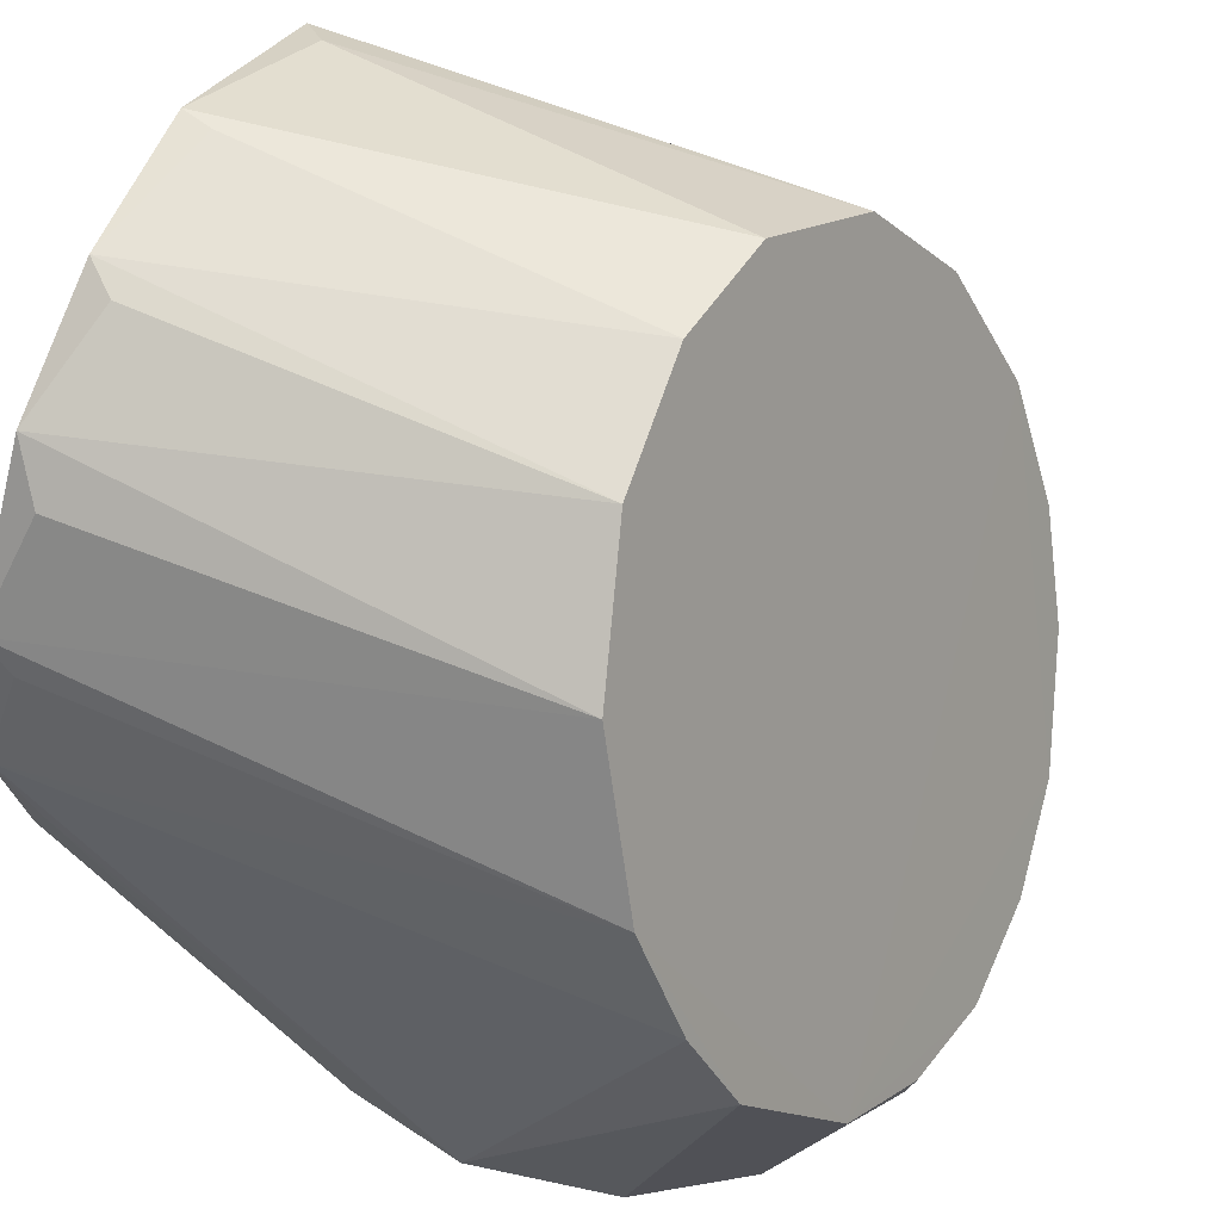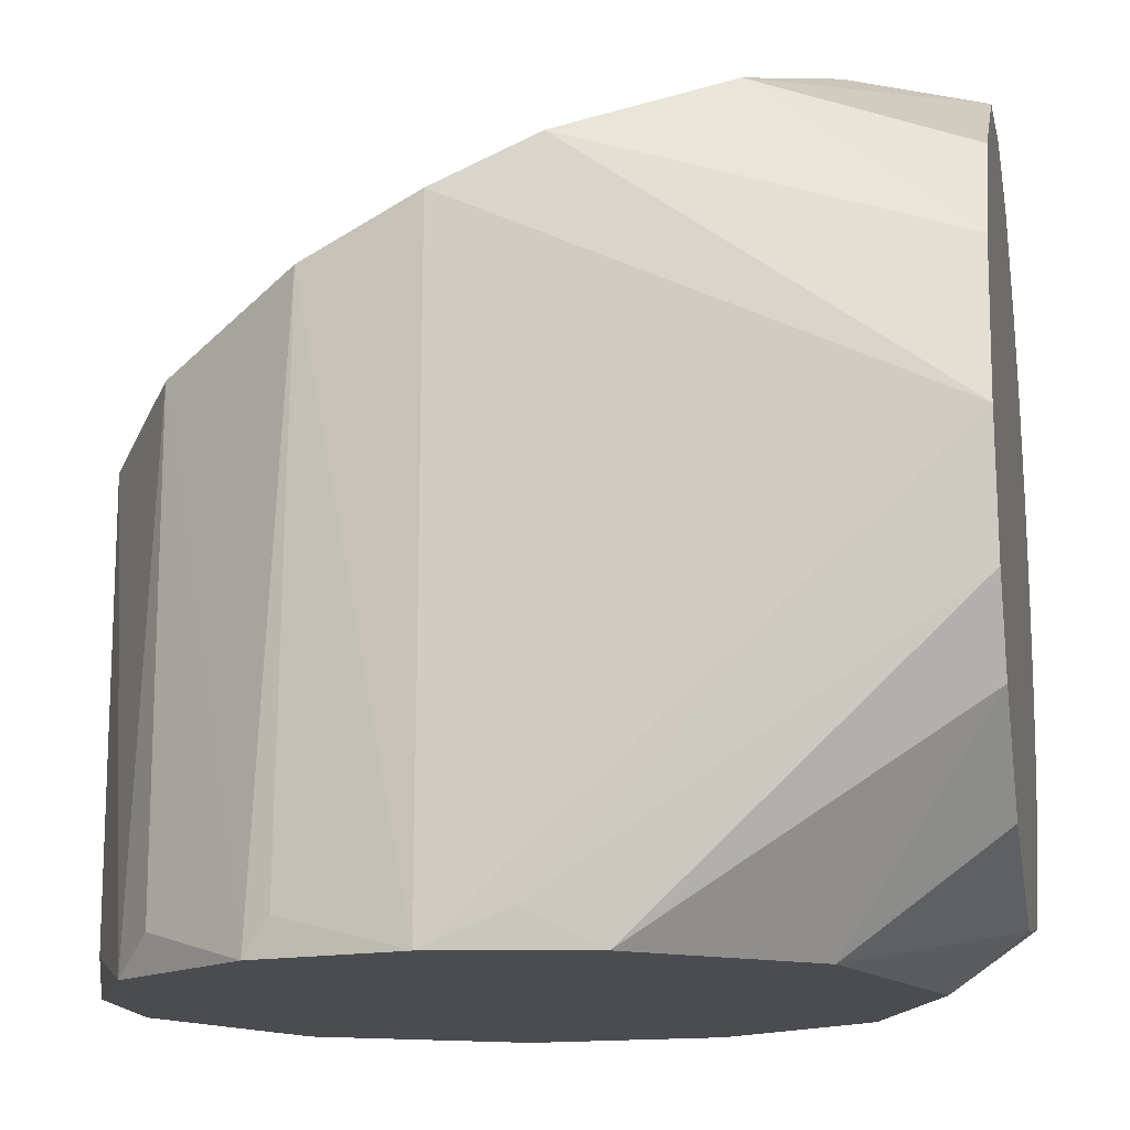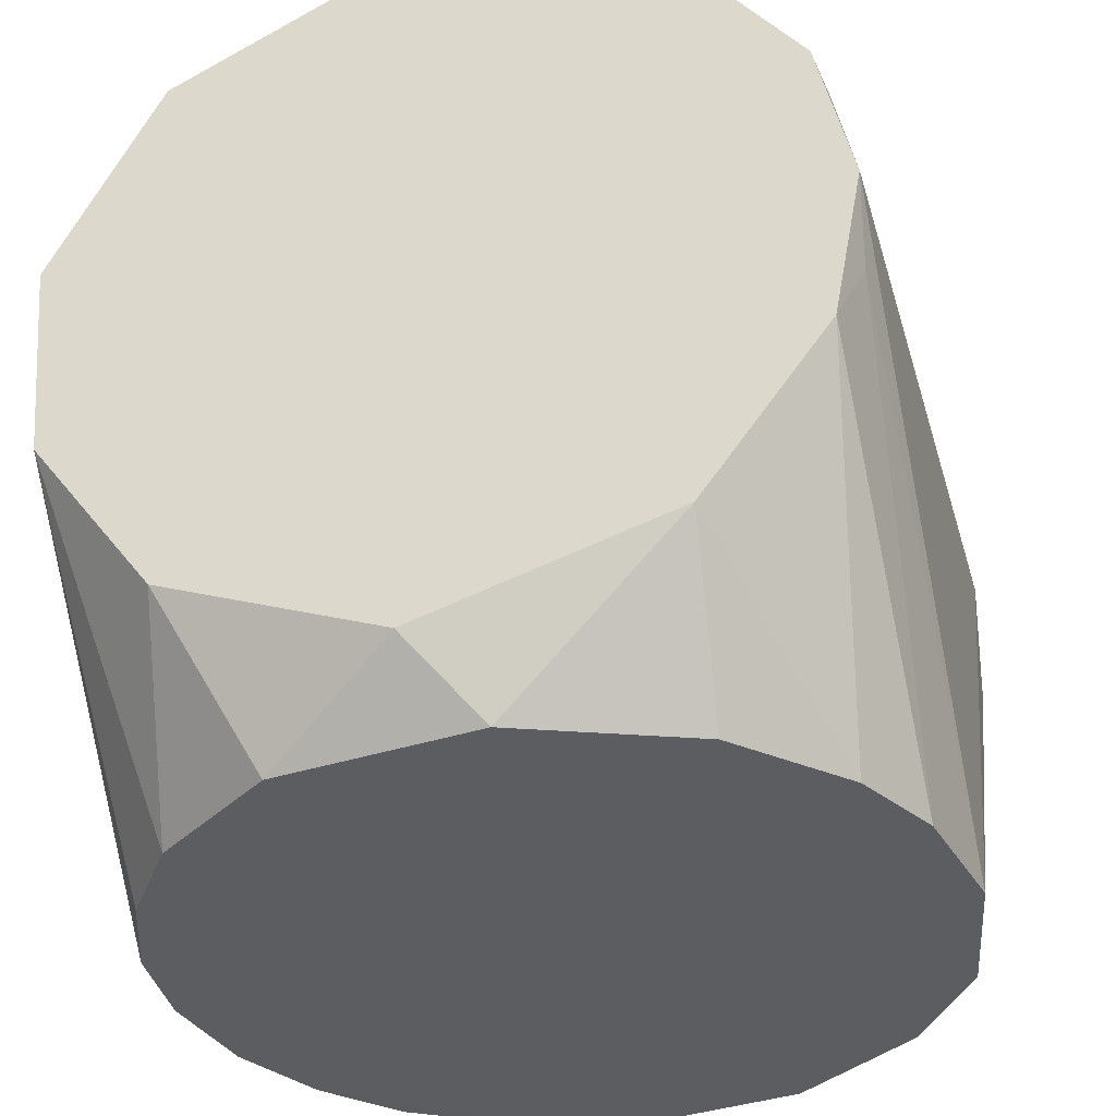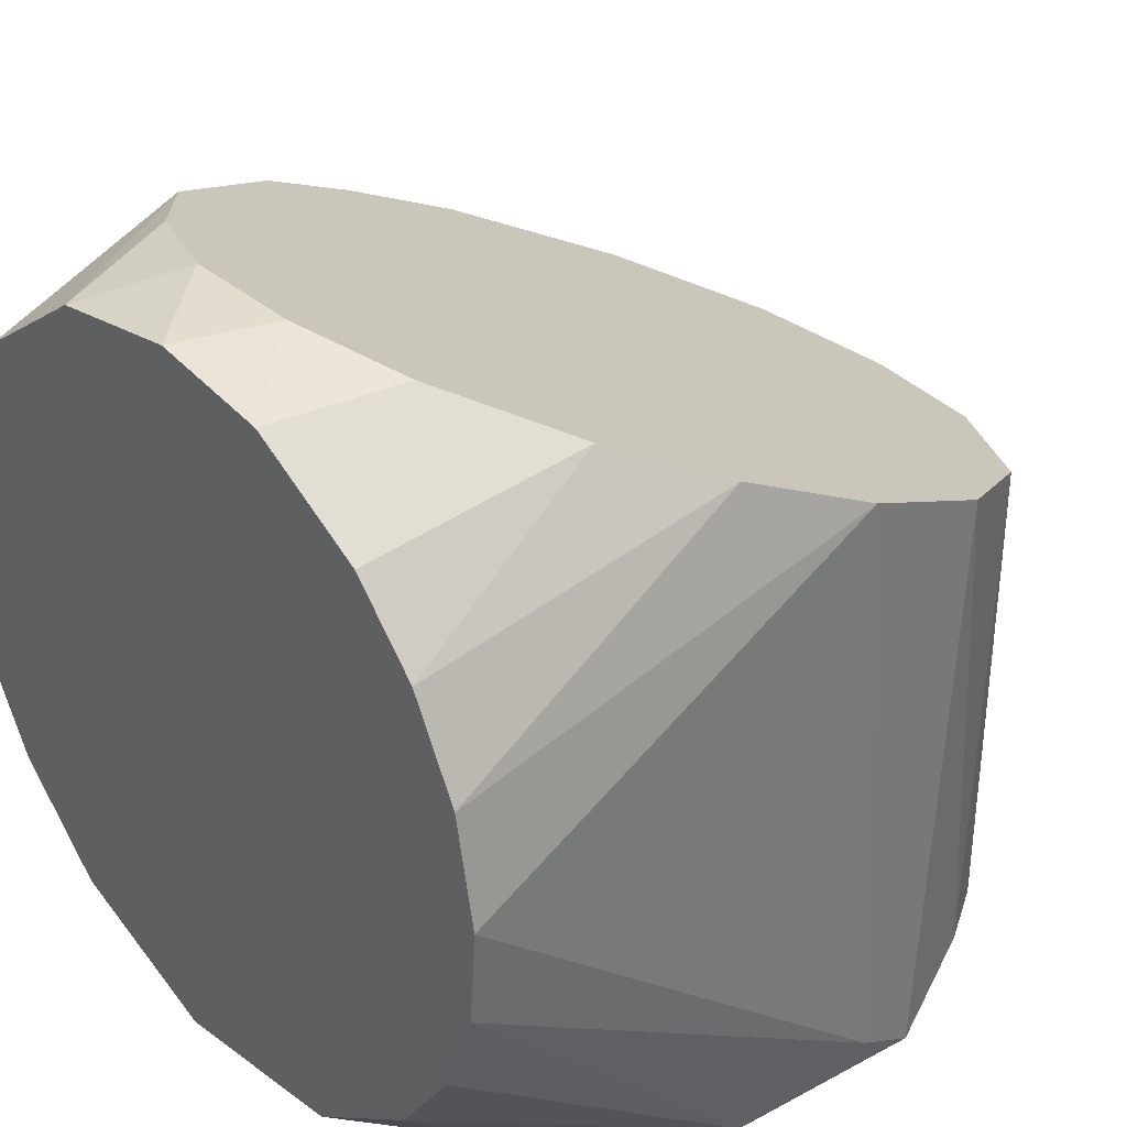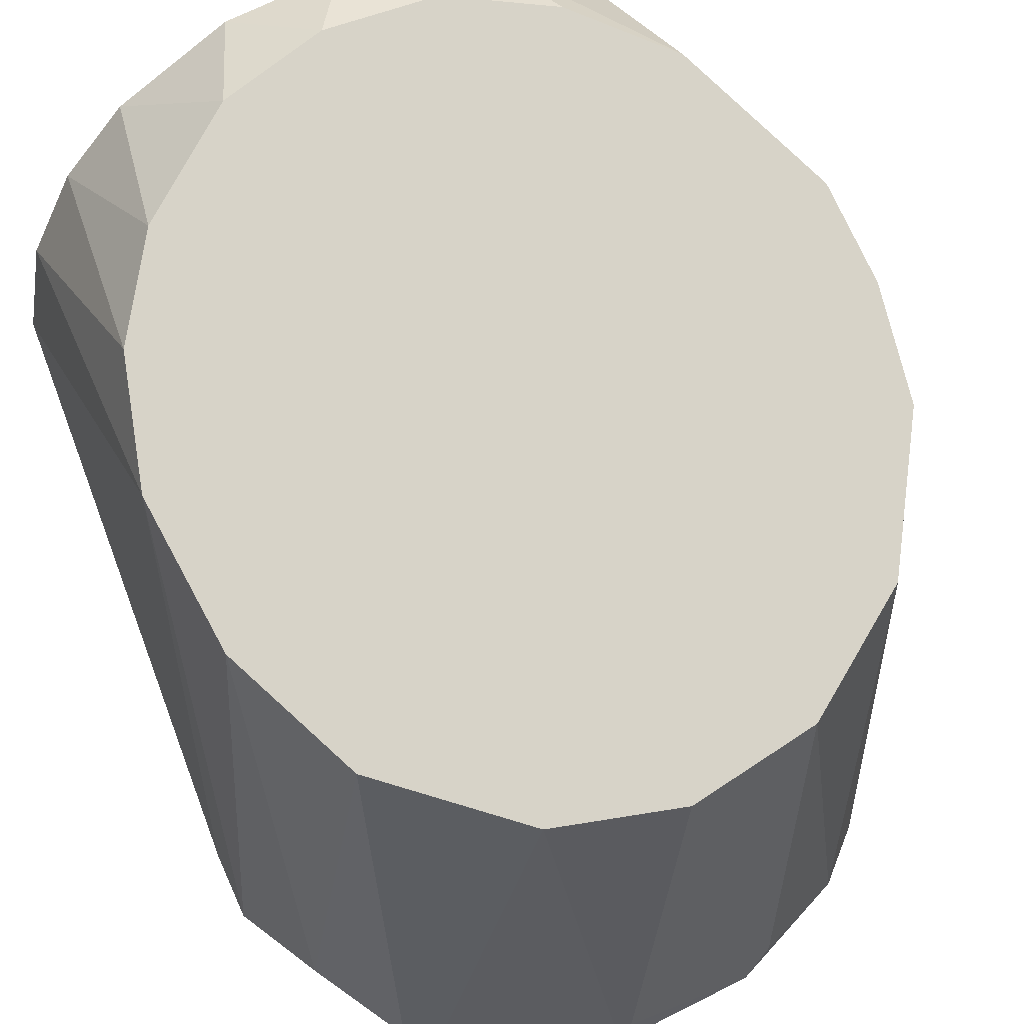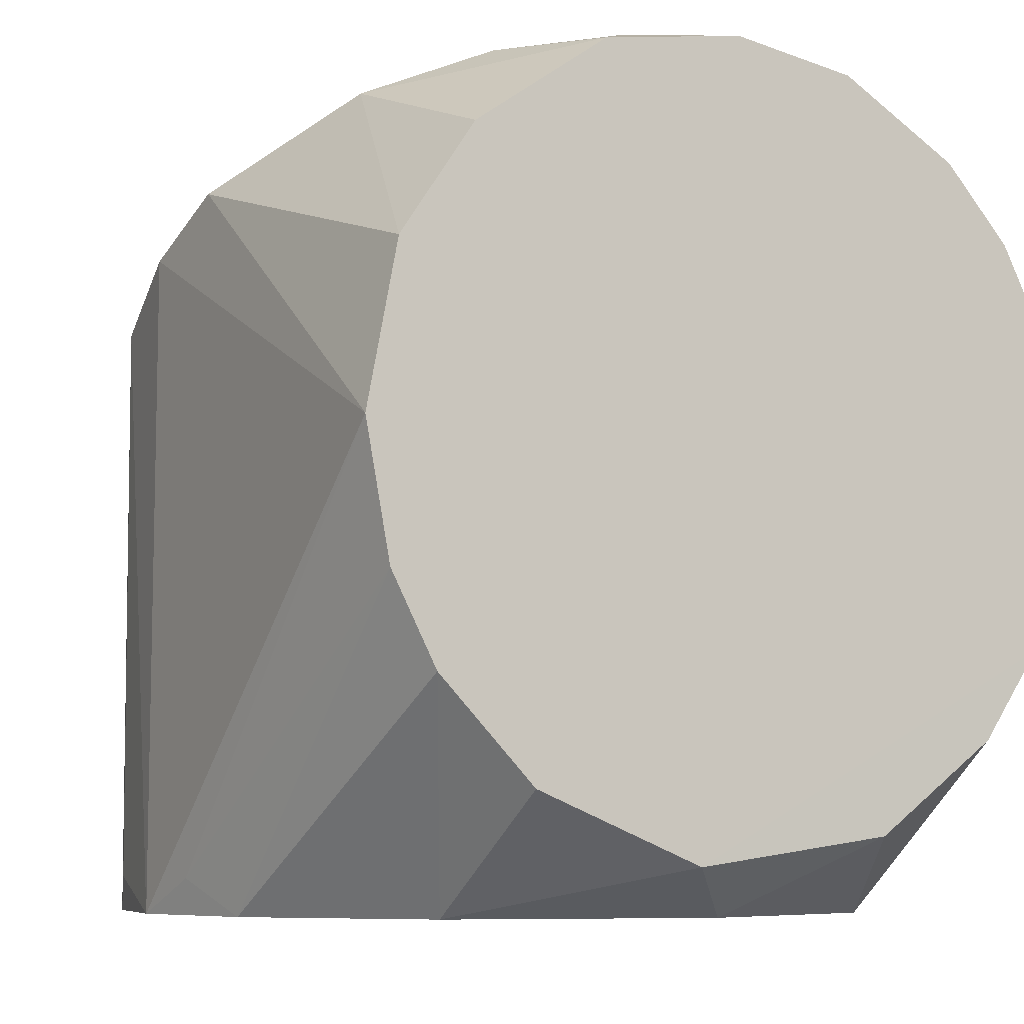
<metadata>
{"format":"obj","ext":"obj","renderer":"f3d","projection":"perspective","resolution":1024,"background":"white","views":[{"elev":57.3,"azim":113.7,"up":"+Z"},{"elev":-14.9,"azim":101.2,"up":"+Y"},{"elev":-35.4,"azim":15.8,"up":"+Z"},{"elev":34.2,"azim":-130.9,"up":"+Y"},{"elev":53.7,"azim":-24.2,"up":"+Y"},{"elev":-7.3,"azim":150.3,"up":"+Y"}]}
</metadata>
<code>
v 0.05672 0.04039 0.4104
v 0.05672 0.04039 0.4104
v 0.02194 0.05439 0.3545
v -7.923e-05 0.05808 0.3545
v 0.02849 0.05696 0.3745
v -0.05486 0.01935 0.3545
v 0.04237 0.03991 0.3545
v -0.05689 -0.0124 0.3545
v 0.05361 0.02315 0.3545
v 0.05827 -0.0006152 0.3545
v 0.05457 -0.02011 0.3545
v -0.0432 0.05154 0.3863
v 0.01094 0.06015 0.3676
v -0.02604 0.05773 0.3729
v -0.01911 0.05515 0.3545
v 0.03319 -0.04792 0.3545
v 0.02194 0.05439 0.3545
v -0.05303 0.04466 0.4011
v -0.008073 0.06023 0.3675
v -0.0091 -0.0652 0.4828
v -0.03747 0.04455 0.3545
v -0.04758 0.03348 0.3545
v -0.01911 0.05515 0.3545
v -0.05486 0.01935 0.3545
v 0.05797 0.03315 0.4259
v 0.04357 0.05148 0.3864
v -0.05801 0.002639 0.3545
v 0.04237 0.03991 0.3545
v -0.05806 0.03578 0.4204
v -0.02327 -0.05394 0.3545
v 0.04776 -0.03315 0.3545
v 0.04177 0.01479 0.4657
v -0.04112 -0.0652 0.4672
v -0.05806 0.03578 0.4204
v -0.05755 -0.0652 0.4358
v 0.03498 -0.0652 0.3775
v -0.05506 0.02508 0.4434
v 0.007499 -0.0581 0.3545
v 0.03319 -0.04792 0.3545
v -0.02205 0.008656 0.4789
v 0.05797 0.03315 0.4259
v -0.002809 -0.0652 0.3661
v 0.03498 -0.0652 0.3775
v -0.05804 -0.0599 0.4262
v -0.007437 -0.0599 0.4831
v -0.05801 0.002639 0.3545
v 0.02164 0.008505 0.4793
v 0.04258 -0.0599 0.4653
v 0.03606 -0.0652 0.4711
v -0.03606 -0.0652 0.3789
v -0.04396 0.01571 0.4637
v -0.04226 -0.04016 0.3545
v -0.05161 -0.02678 0.3545
v -0.05689 -0.0124 0.3545
v -0.0357 -0.0599 0.4715
v 0.05301 -0.0652 0.4491
v -0.05478 -0.0652 0.4043
v -0.05755 -0.0652 0.4358
v -0.05093 -0.0599 0.4529
v -0.05478 -0.0652 0.4043
v 0.05538 0.02492 0.4438
v 0.05721 -0.0599 0.4136
v 0.04177 0.01479 0.4657
v 0.01498 -0.0652 0.4811
v 0.05823 -0.0652 0.426
v 0.01948 -0.0599 0.48
v -0.0005585 0.006683 0.4832
v 0.05538 0.02492 0.4438
v 0.05381 -0.0652 0.4027
v 0.05451 -0.0599 0.4451
v 0.05823 -0.0652 0.426
f 59 33 51
f 59 58 33
f 20 33 64
f 2 1 9
f 35 33 58
f 57 50 33
f 57 33 35
f 30 38 42
f 30 42 50
f 4 17 3
f 4 3 15
f 66 47 64
f 49 47 66
f 49 66 64
f 49 64 33
f 49 33 65
f 61 70 71
f 21 14 15
f 21 15 22
f 37 58 59
f 37 59 51
f 52 30 50
f 52 50 57
f 10 31 38
f 10 15 3
f 10 9 1
f 23 4 15
f 23 15 14
f 13 17 4
f 67 40 20
f 67 64 47
f 55 40 51
f 55 51 33
f 55 33 20
f 55 20 40
f 56 70 61
f 56 48 49
f 56 49 65
f 56 65 71
f 56 71 70
f 25 61 71
f 25 71 10
f 25 10 1
f 63 49 48
f 63 48 56
f 63 56 61
f 18 22 24
f 60 57 35
f 60 35 58
f 60 58 44
f 53 52 57
f 53 57 54
f 53 15 10
f 53 10 38
f 53 38 30
f 53 30 52
f 69 43 31
f 69 71 65
f 36 43 69
f 36 69 65
f 36 65 33
f 36 33 50
f 36 50 42
f 36 42 38
f 7 10 3
f 7 3 17
f 7 17 28
f 7 28 9
f 7 9 10
f 19 13 4
f 19 4 23
f 19 23 14
f 26 13 19
f 26 19 14
f 26 68 2
f 26 2 9
f 26 9 28
f 26 28 17
f 45 67 20
f 45 20 64
f 45 64 67
f 32 47 49
f 32 49 63
f 32 63 61
f 32 61 68
f 41 68 61
f 41 61 25
f 41 25 1
f 41 1 2
f 41 2 68
f 12 14 21
f 12 21 22
f 12 22 18
f 6 53 54
f 6 27 24
f 6 24 22
f 6 22 15
f 6 15 53
f 11 69 31
f 11 31 10
f 39 36 38
f 39 31 43
f 39 43 36
f 5 26 17
f 5 17 13
f 5 13 26
f 8 27 54
f 8 54 57
f 8 57 60
f 8 60 44
f 8 44 27
f 29 27 44
f 29 44 58
f 29 58 37
f 29 18 24
f 29 24 27
f 46 6 54
f 46 54 27
f 46 27 6
f 62 11 10
f 62 10 71
f 62 71 69
f 62 69 11
f 16 39 38
f 16 38 31
f 16 31 39
f 34 29 37
f 34 37 51
f 34 51 40
f 34 40 67
f 34 67 47
f 34 47 32
f 34 32 68
f 34 68 26
f 34 26 14
f 34 14 12
f 34 12 18
f 34 18 29

</code>
